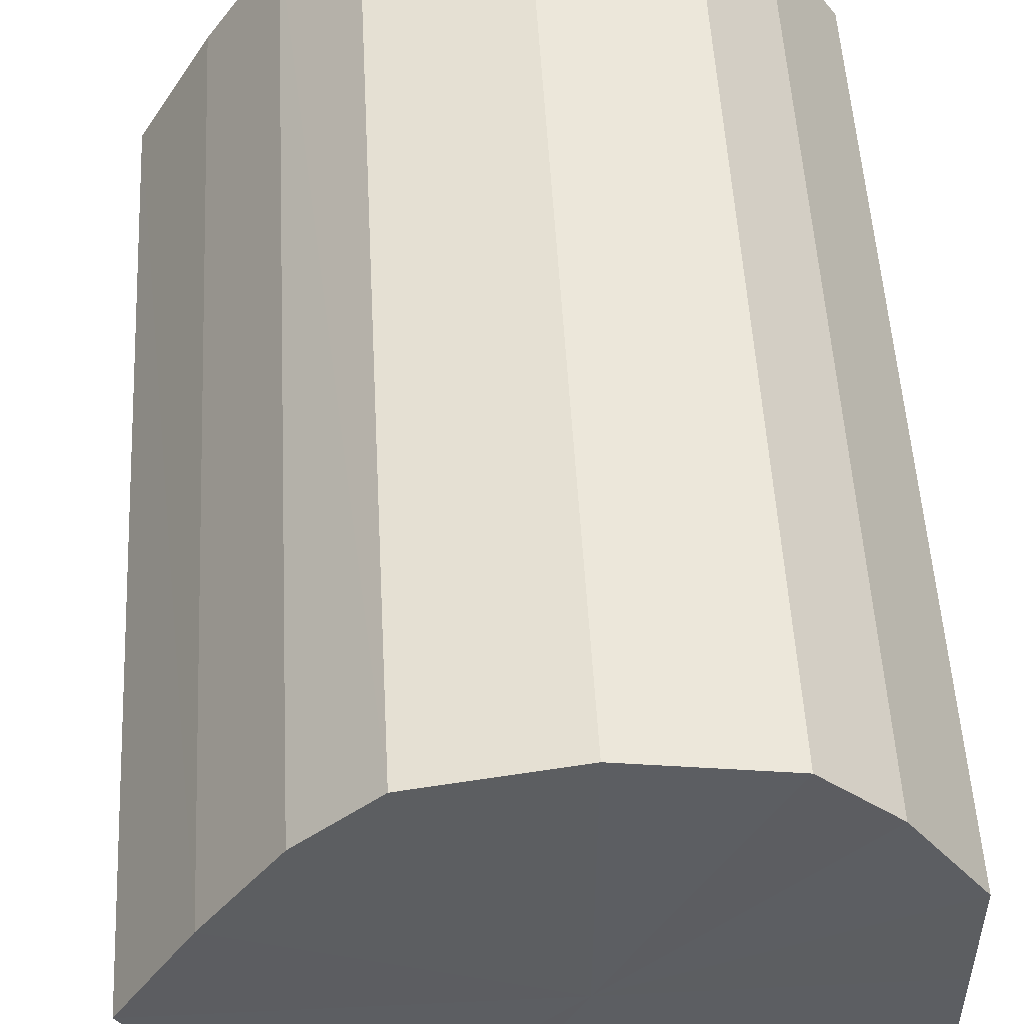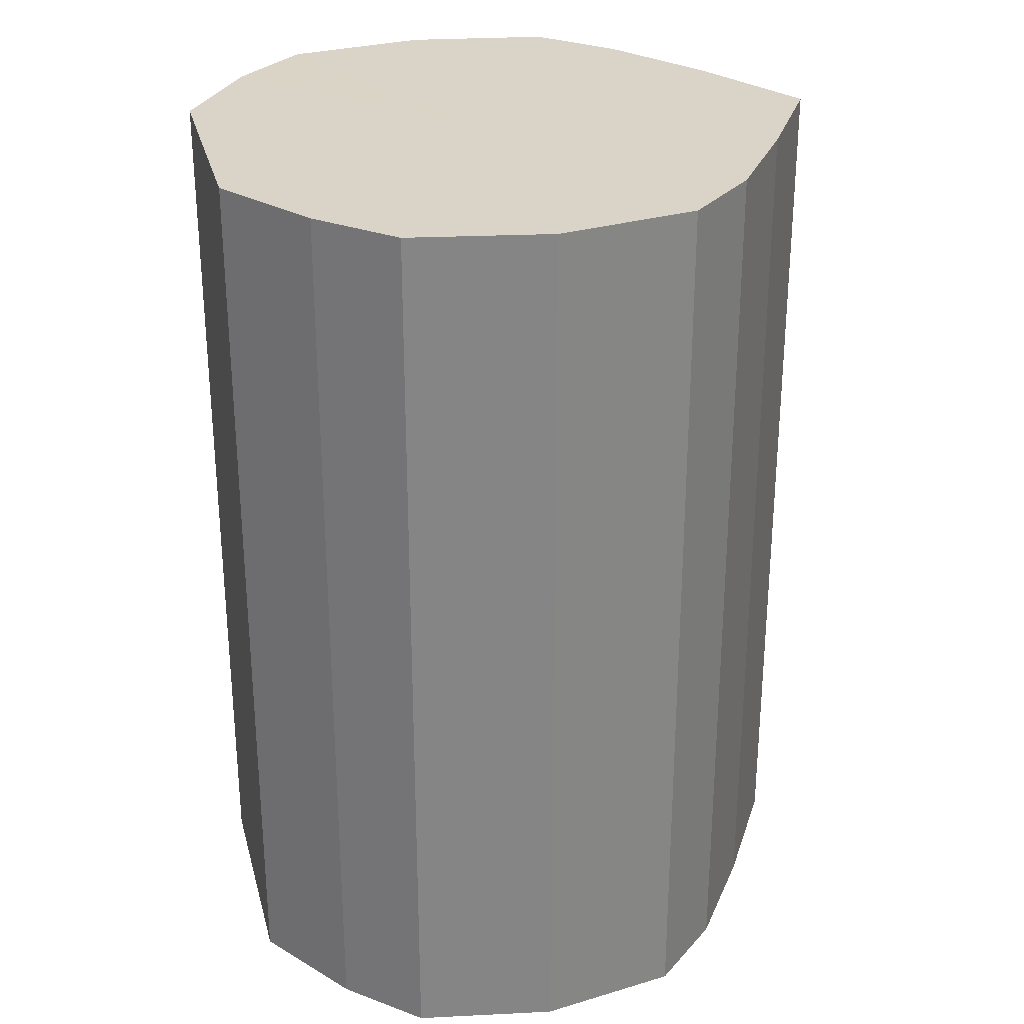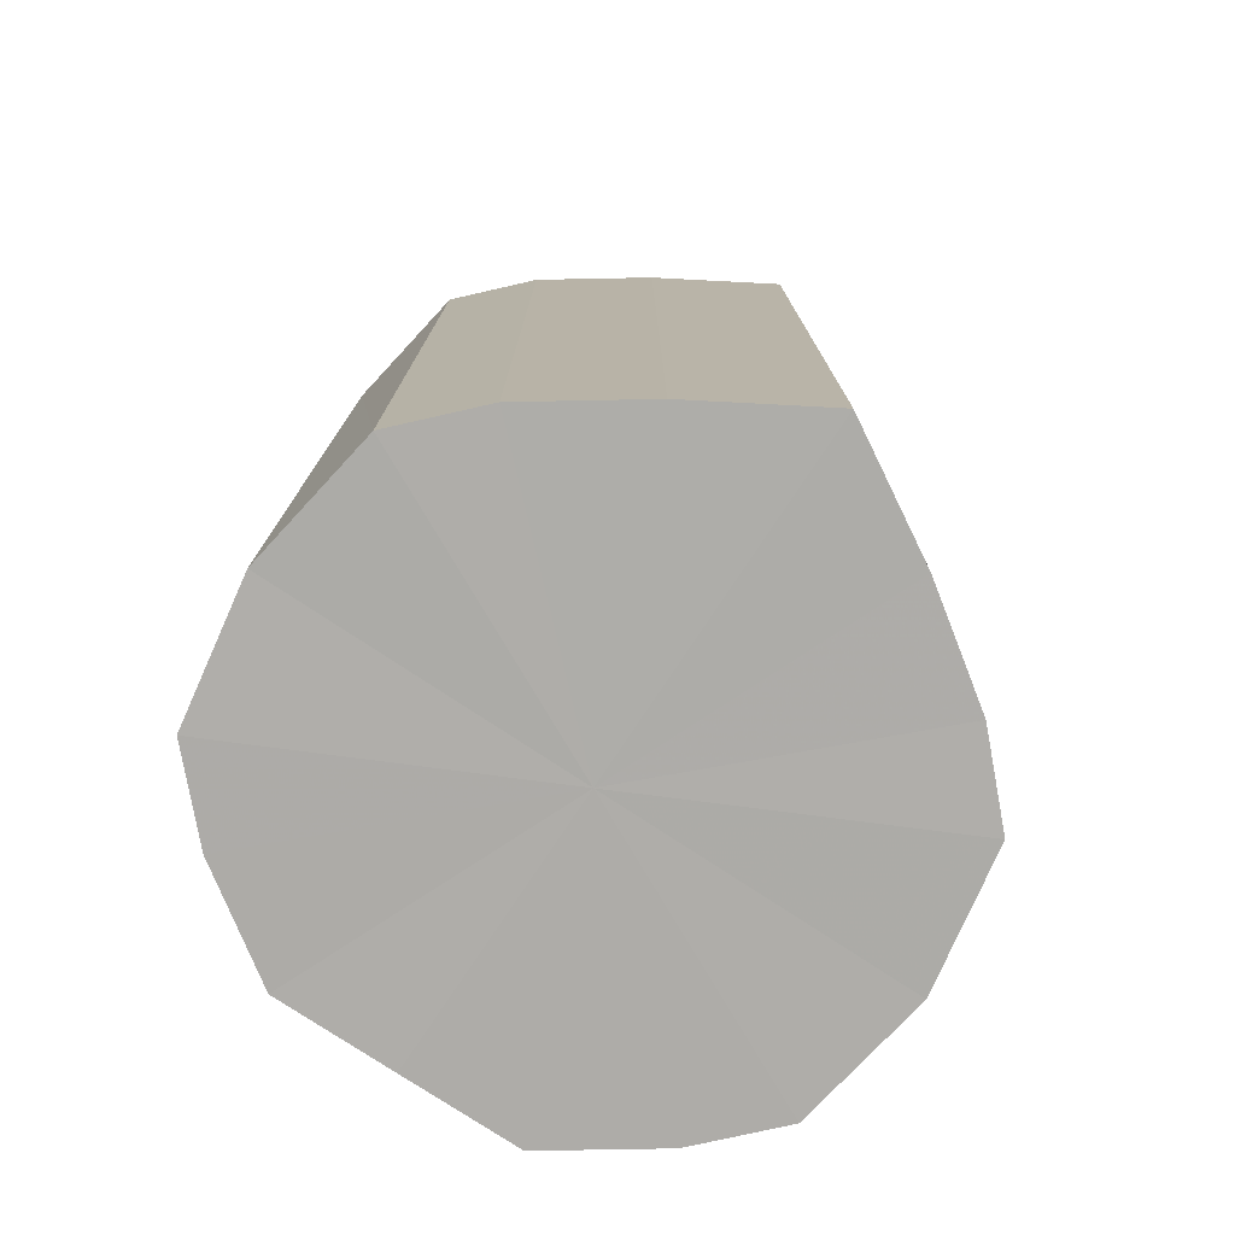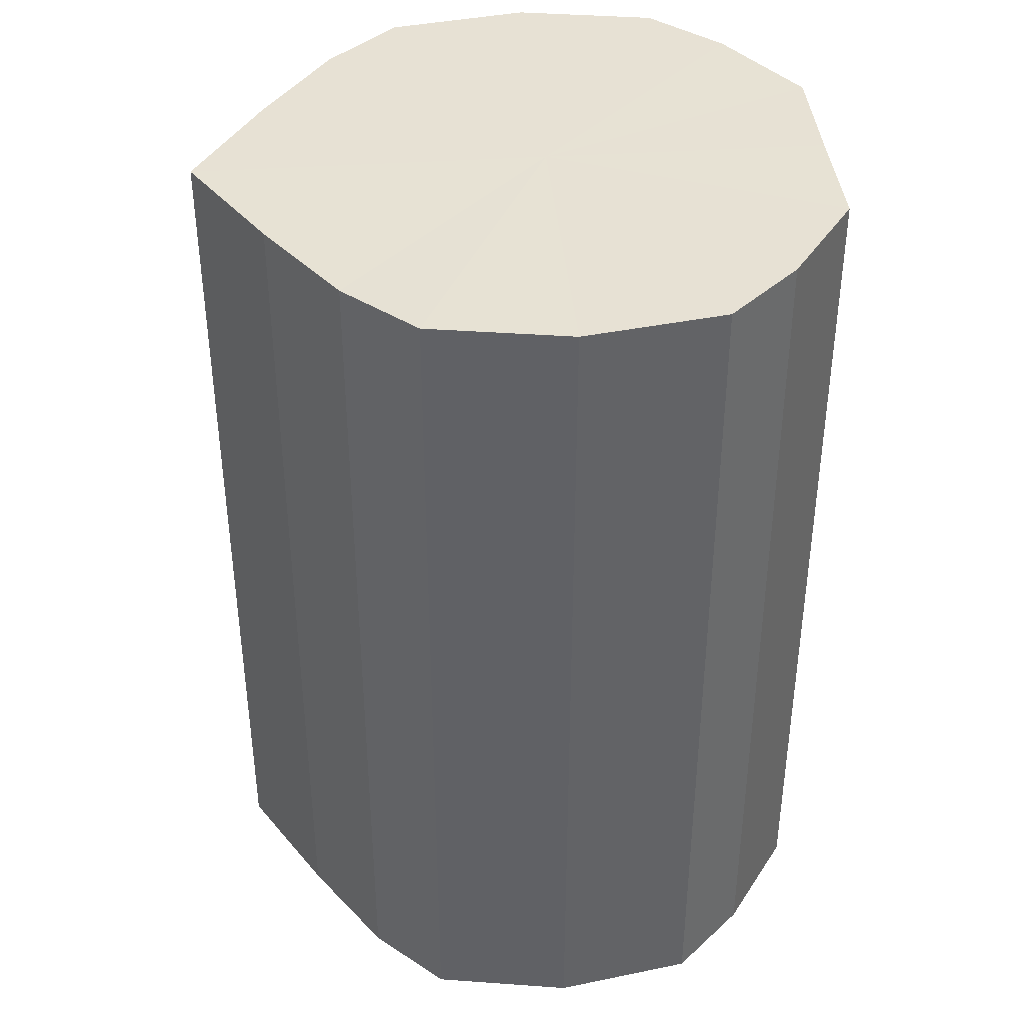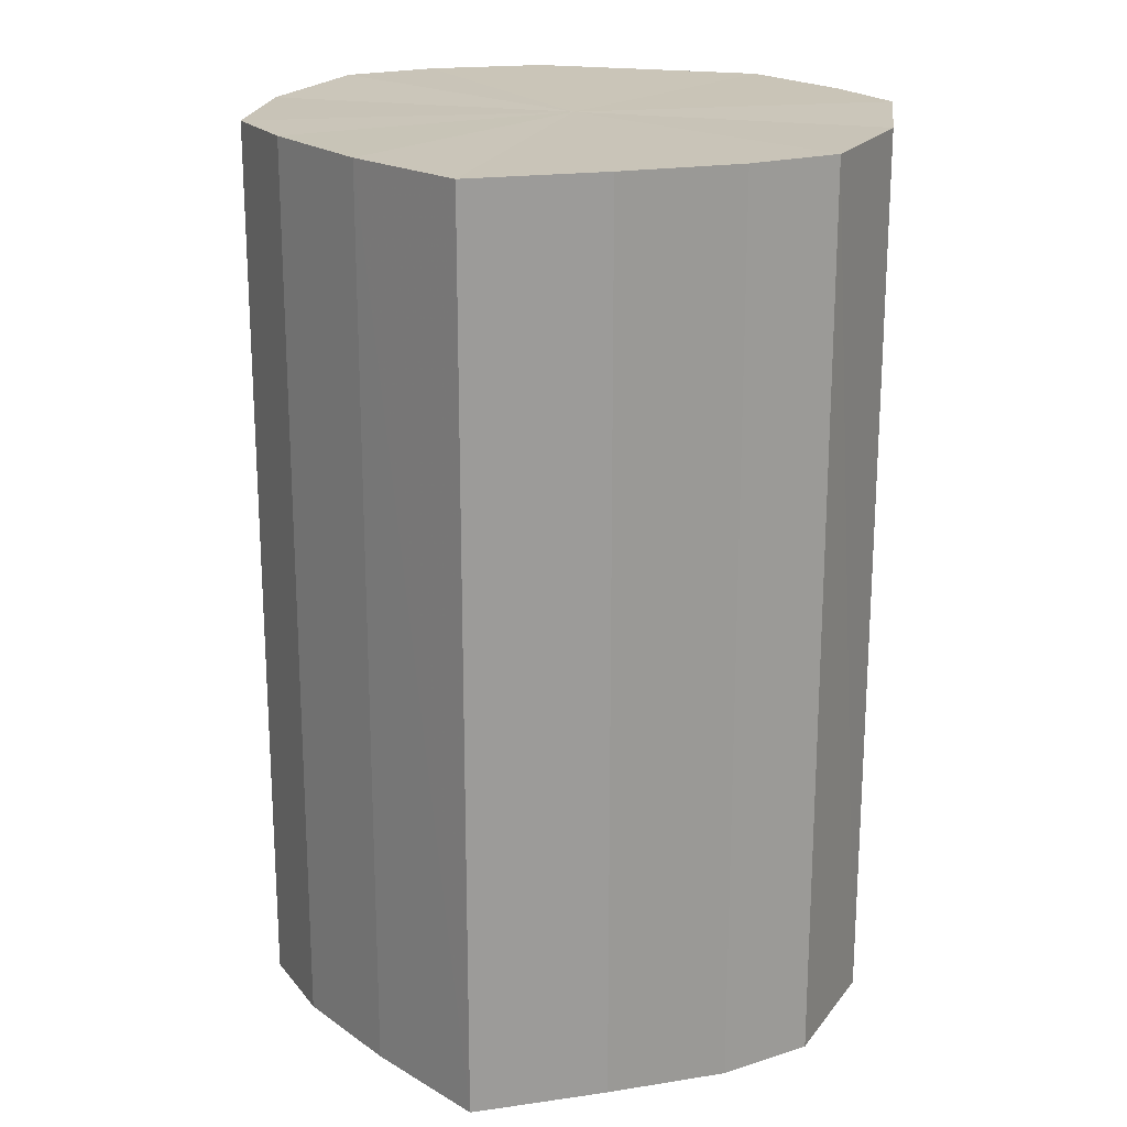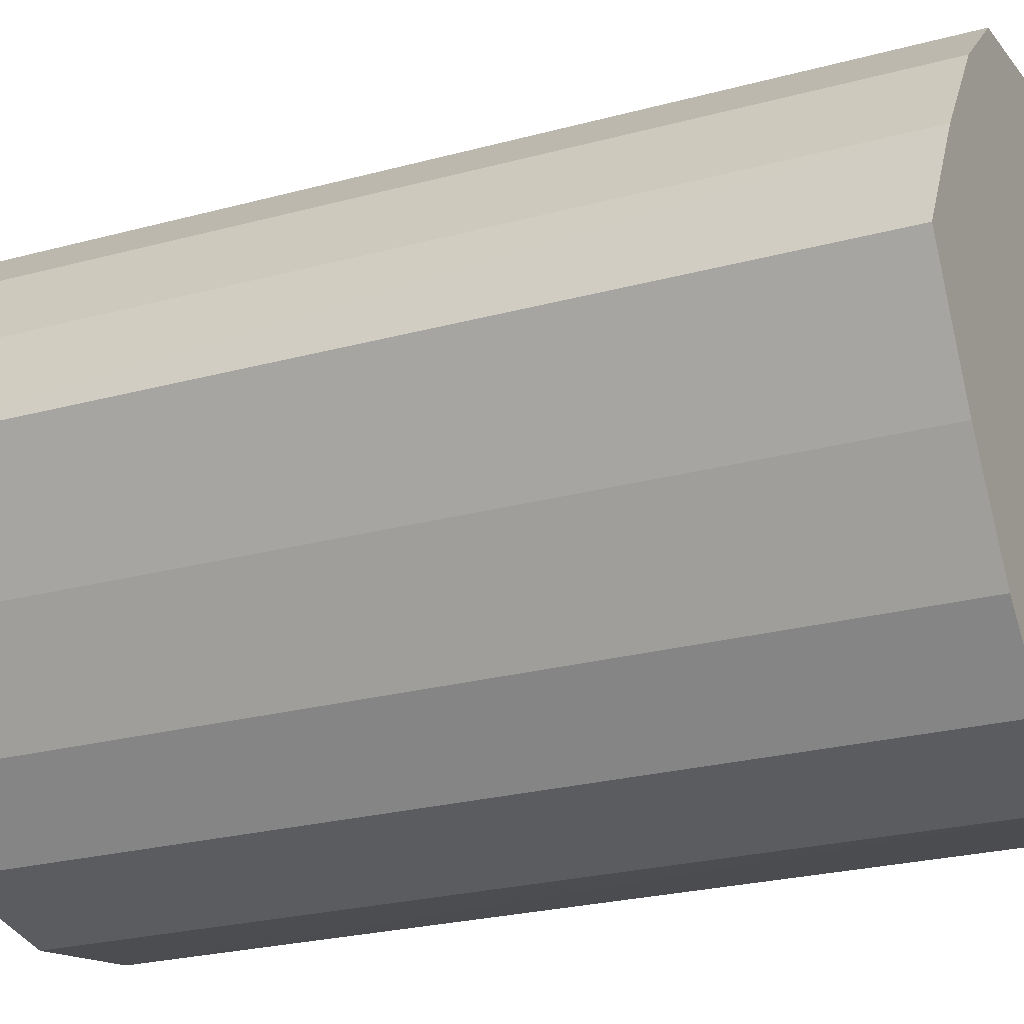
<metadata>
{"format":"obj","ext":"obj","renderer":"f3d","projection":"perspective","resolution":1024,"background":"white","views":[{"elev":51.9,"azim":-3.0,"up":"+Z"},{"elev":28.6,"azim":165.8,"up":"+Y"},{"elev":-77.0,"azim":-123.5,"up":"+Y"},{"elev":39.6,"azim":-4.7,"up":"+Y"},{"elev":20.3,"azim":-73.4,"up":"+Y"},{"elev":-24.7,"azim":-66.0,"up":"+Z"}]}
</metadata>
<code>
o 26351
v 2171 1882 19.9
v 2171 1882 19.9
v 2171 1882 19.9
v 2170 1882 19.91
v 2171 1882 19.9
v 2171 1882 19.9
v 2171 1882 19.9
v 2170 1882 19.93
v 2170 1882 19.91
v 2171 1882 19.91
v 2171 1882 19.91
v 2170 1882 19.94
v 2170 1882 19.93
v 2171 1882 19.93
v 2171 1882 19.93
v 2170 1882 19.96
v 2170 1882 19.94
v 2171 1882 19.94
v 2171 1882 19.94
v 2170 1882 19.98
v 2170 1882 19.96
v 2171 1882 19.96
v 2171 1882 19.96
v 2171 1882 19.98
v 2170 1882 19.98
v 2171 1882 19.98
v 2171 1882 19.98
v 2171 1882 19.99
v 2171 1882 19.98
v 2171 1882 19.98
v 2171 1882 19.98
v 2171 1882 19.99
v 2171 1882 19.9
v 2171 1882 19.9
v 2171 1882 19.9
v 2170 1882 19.91
v 2170 1882 19.91
v 2171 1882 19.9
v 2171 1882 19.9
v 2171 1882 19.91
v 2171 1882 19.9
v 2170 1882 19.93
v 2170 1882 19.93
v 2171 1882 19.93
v 2171 1882 19.91
v 2171 1882 19.94
v 2171 1882 19.93
v 2170 1882 19.94
v 2170 1882 19.94
v 2171 1882 19.96
v 2171 1882 19.94
v 2171 1882 19.98
v 2171 1882 19.96
v 2170 1882 19.96
v 2170 1882 19.96
v 2171 1882 19.98
v 2171 1882 19.98
v 2171 1882 19.99
v 2171 1882 19.98
v 2170 1882 19.98
v 2170 1882 19.98
v 2171 1882 19.98
v 2171 1882 19.99
v 2171 1882 19.98
v 2171 1882 19.94
v 2171 1882 19.9
v 2171 1882 19.9
v 2170 1882 19.91
v 2171 1882 19.9
v 2170 1882 19.93
v 2171 1882 19.91
v 2170 1882 19.94
v 2171 1882 19.93
v 2170 1882 19.96
v 2171 1882 19.94
v 2170 1882 19.98
v 2171 1882 19.96
v 2171 1882 19.98
v 2171 1882 19.98
v 2171 1882 19.99
v 2171 1882 19.98
v 2171 1882 19.94
v 2171 1882 19.9
v 2171 1882 19.9
v 2171 1882 19.9
v 2170 1882 19.91
v 2171 1882 19.91
v 2170 1882 19.93
v 2171 1882 19.93
v 2170 1882 19.94
v 2171 1882 19.94
v 2170 1882 19.96
v 2171 1882 19.96
v 2170 1882 19.98
v 2171 1882 19.98
v 2171 1882 19.98
v 2171 1882 19.98
v 2171 1882 19.99
f 1 2 3
f 2 4 5
f 6 1 7
f 4 8 9
f 10 6 11
f 8 12 13
f 14 10 15
f 12 16 17
f 18 14 19
f 16 20 21
f 22 18 23
f 20 24 25
f 26 22 27
f 24 28 29
f 30 26 31
f 28 30 32
f 33 34 35
f 35 36 37
f 38 39 33
f 40 41 38
f 37 42 43
f 44 45 40
f 46 47 44
f 43 48 49
f 50 51 46
f 52 53 50
f 49 54 55
f 56 57 52
f 58 59 56
f 55 60 61
f 62 63 58
f 61 64 62
f 65 66 67
f 65 68 66
f 65 67 69
f 65 70 68
f 65 69 71
f 65 72 70
f 65 71 73
f 65 74 72
f 65 73 75
f 65 76 74
f 65 75 77
f 65 78 76
f 65 77 79
f 65 80 78
f 65 79 81
f 65 81 80
f 82 83 84
f 82 85 83
f 82 84 86
f 82 87 85
f 82 86 88
f 82 89 87
f 82 88 90
f 82 91 89
f 82 90 92
f 82 93 91
f 82 92 94
f 82 95 93
f 82 94 96
f 82 97 95
f 82 96 98
f 82 98 97

</code>
